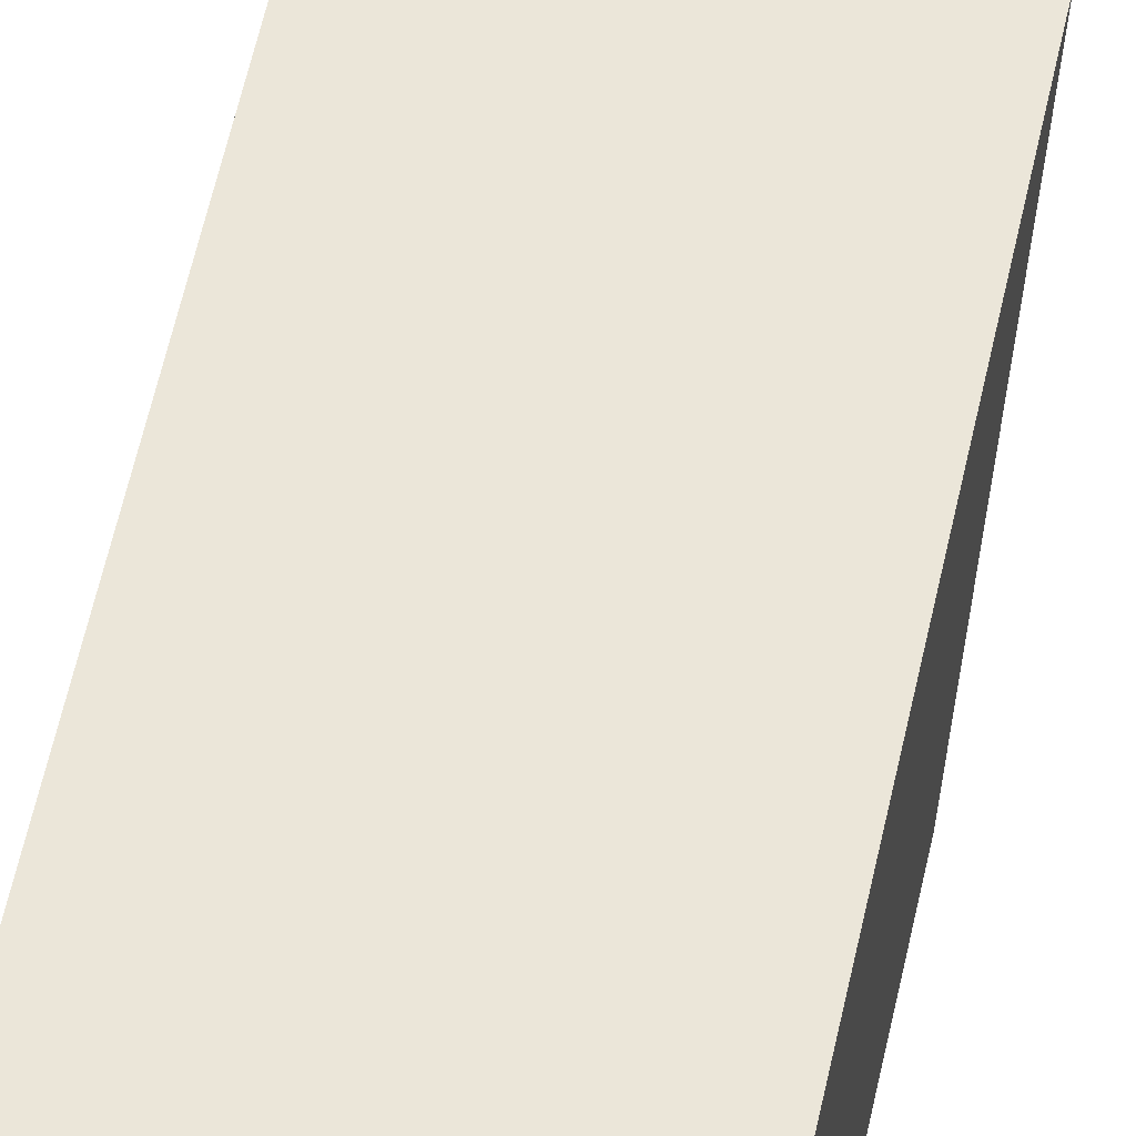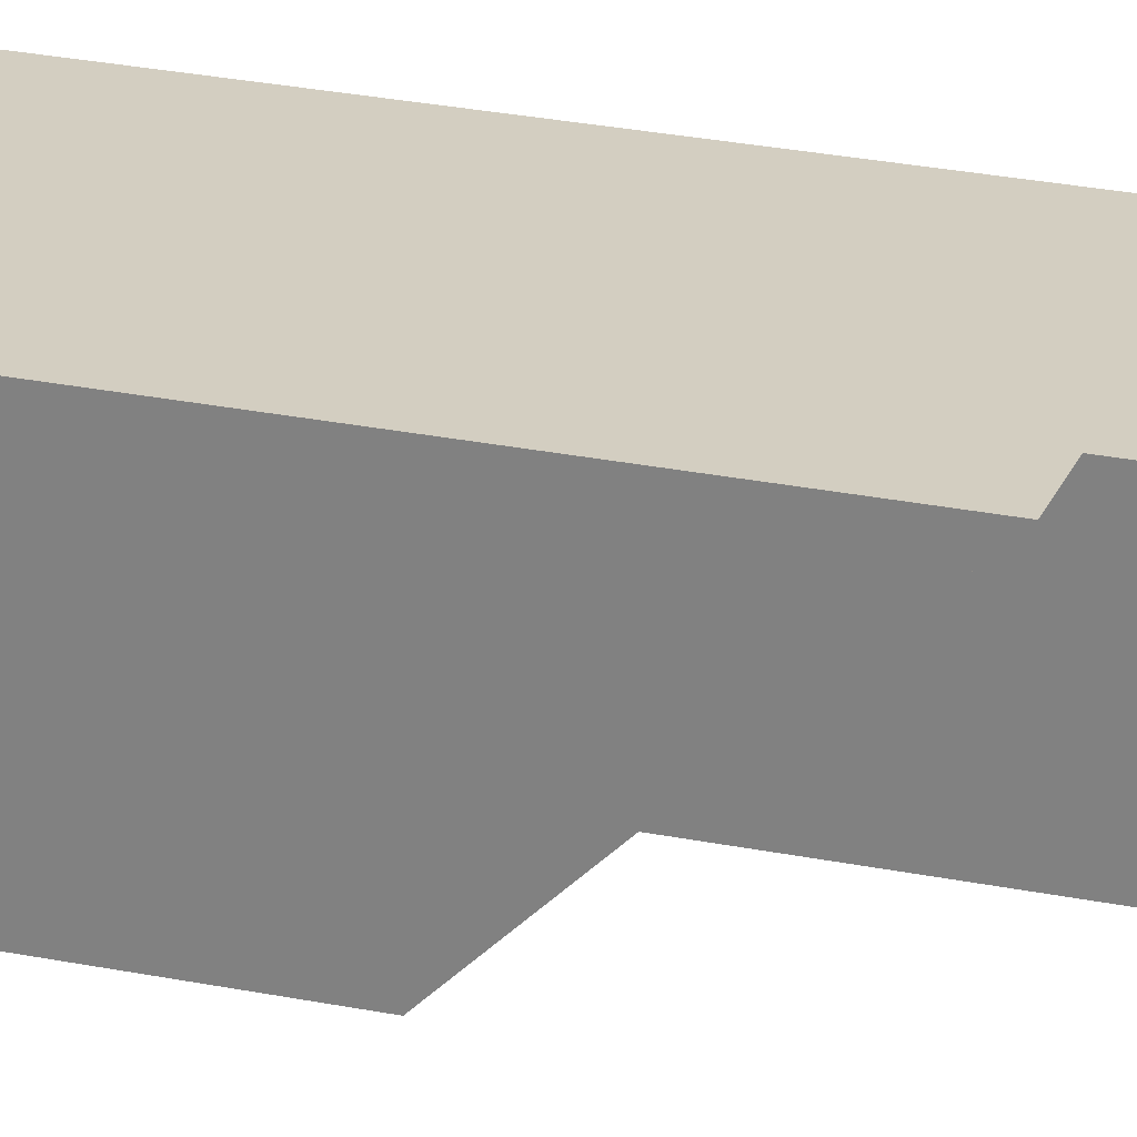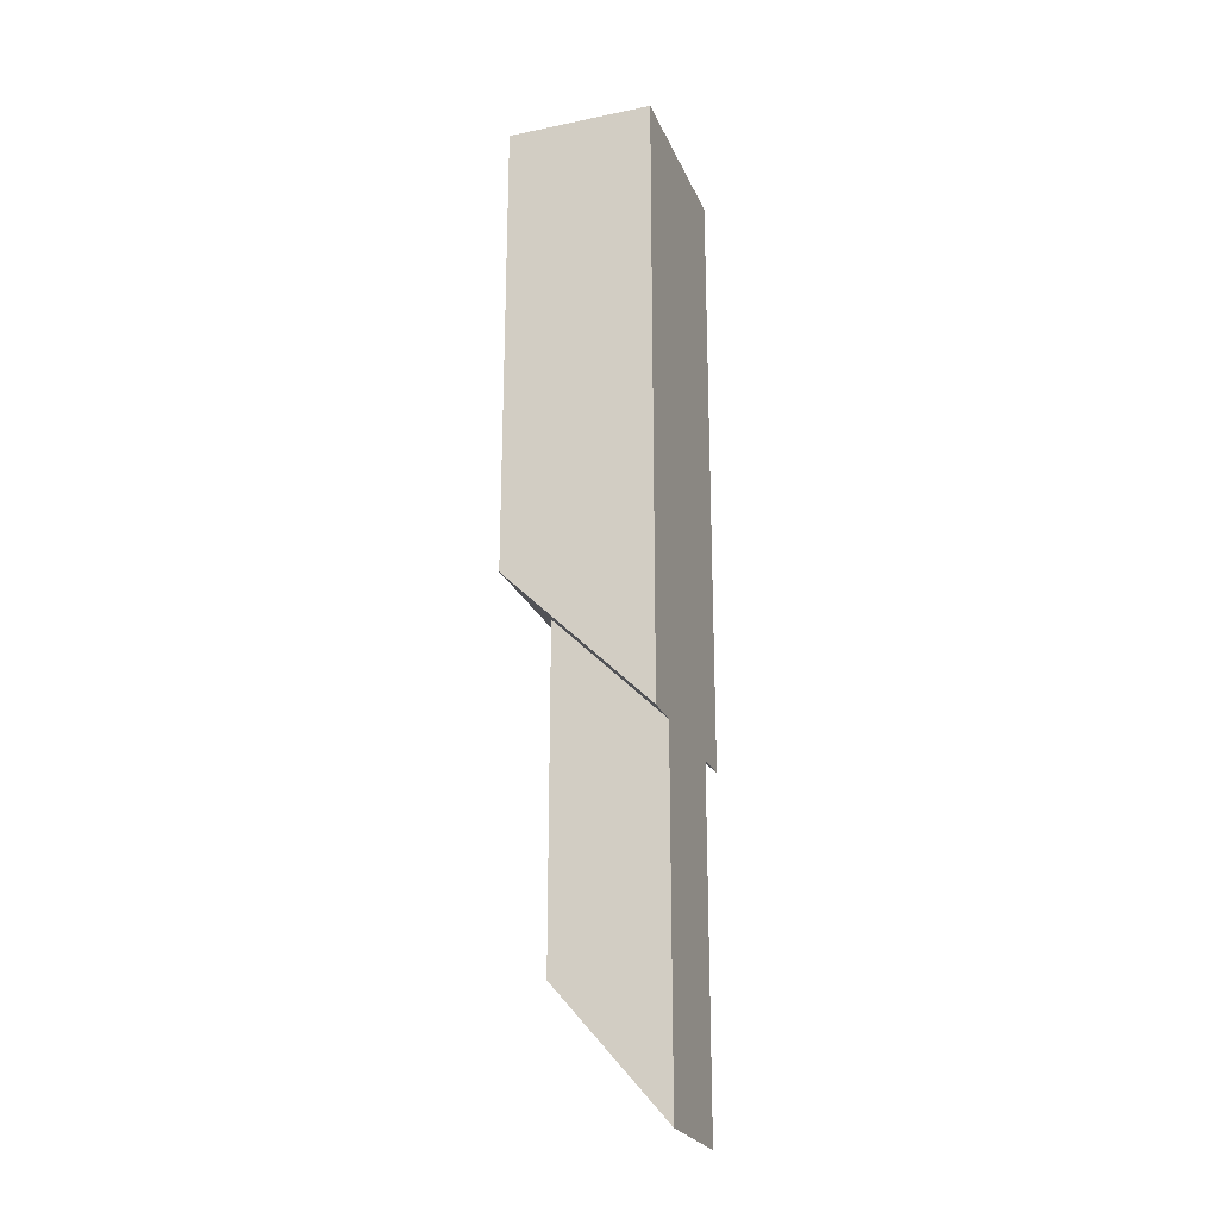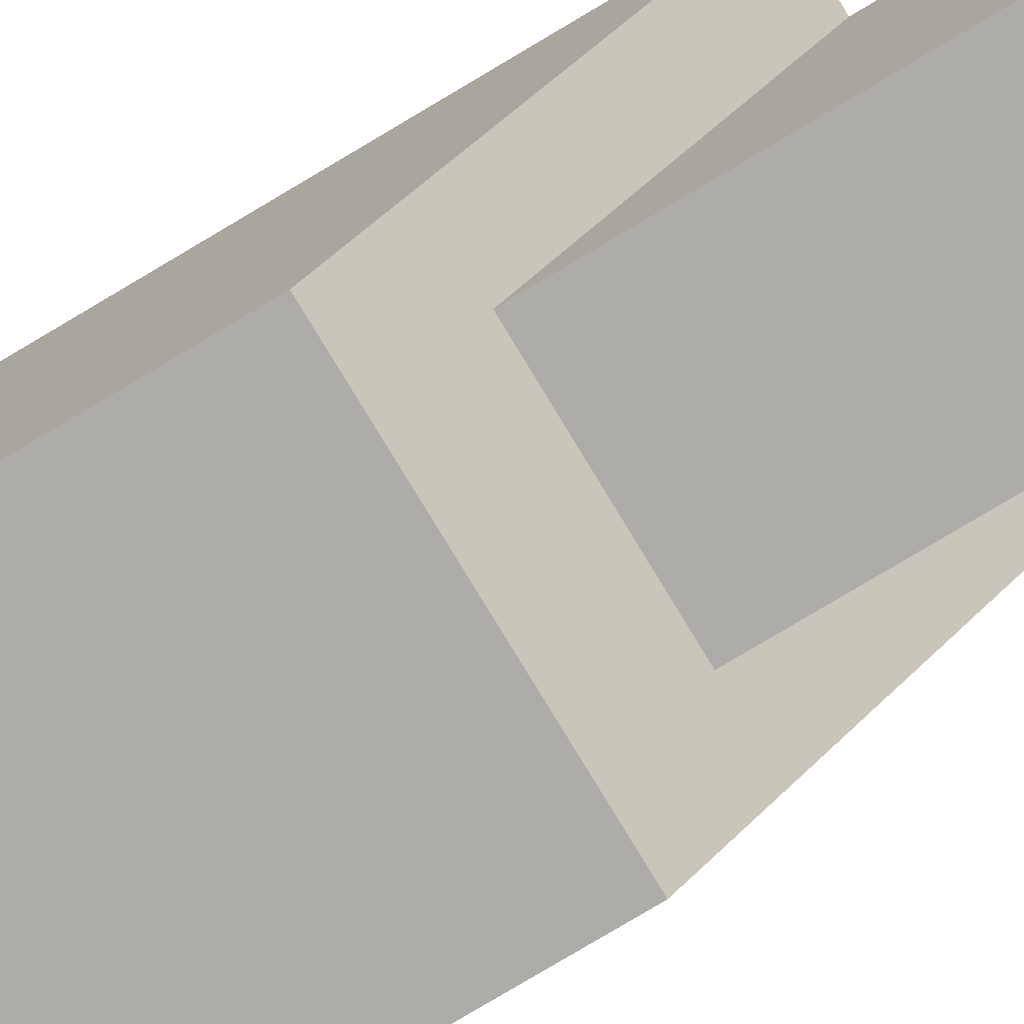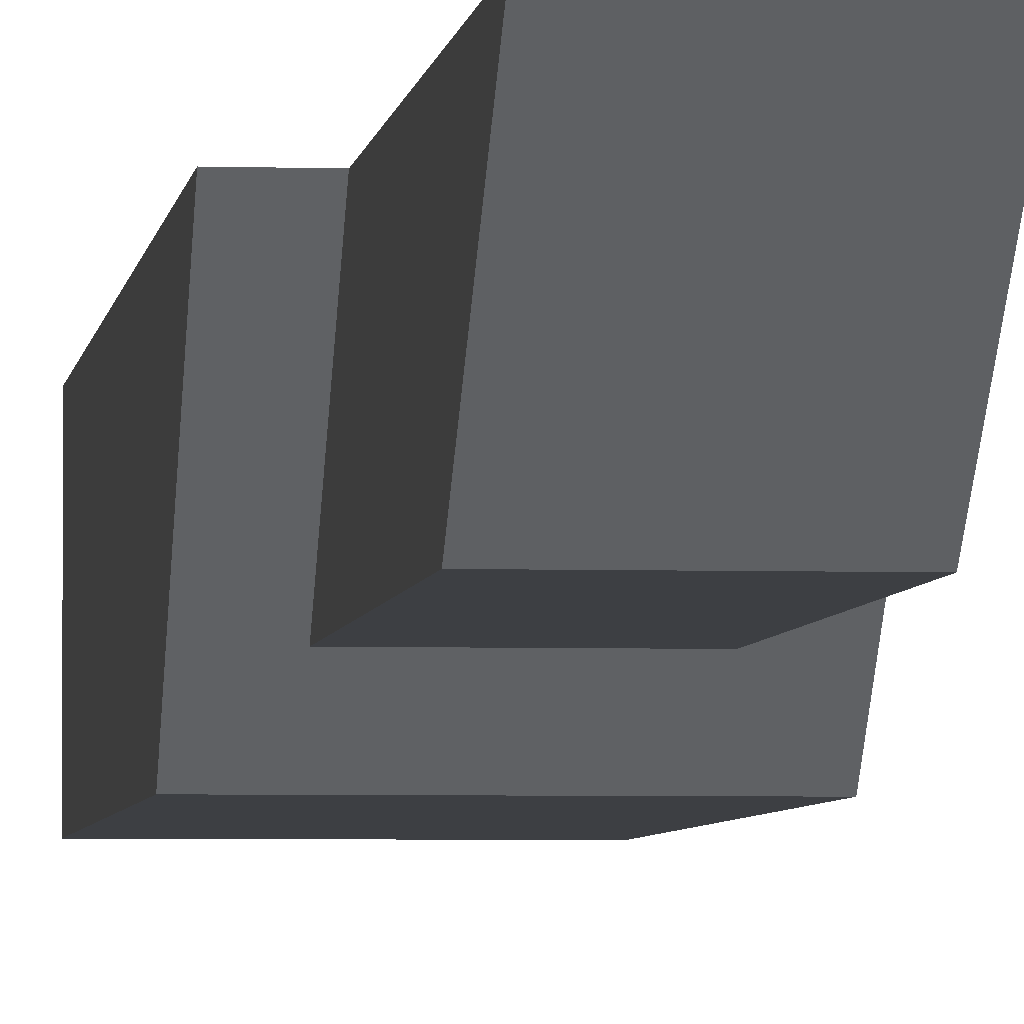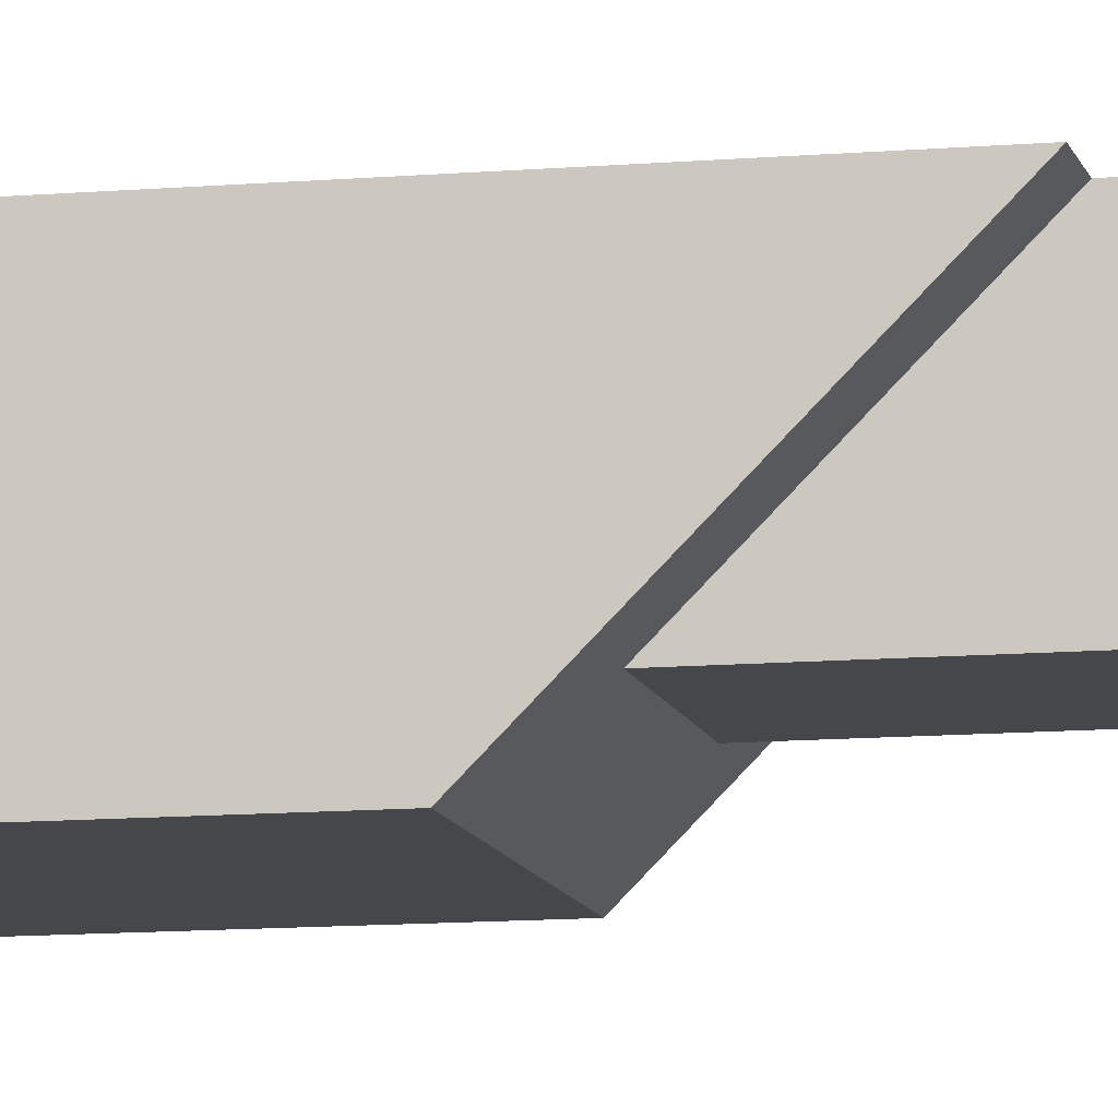
<metadata>
{"format":"obj","ext":"obj","renderer":"f3d","projection":"perspective","resolution":1024,"background":"white","views":[{"elev":57.5,"azim":-167.9,"up":"+Z"},{"elev":25.3,"azim":-71.5,"up":"+Z"},{"elev":-24.0,"azim":-71.0,"up":"+Y"},{"elev":-76.8,"azim":-59.0,"up":"+Z"},{"elev":-3.9,"azim":-6.4,"up":"+Z"},{"elev":-10.5,"azim":-77.4,"up":"+Z"}]}
</metadata>
<code>
g pb_Mesh-76362
v 0.125 1.25 0
v -1.125 1.25 0
v 0.125 1.25 -1
v -1.125 1.25 -1
v 0.125 1.25 0
v 0.125 -3 0
v -0.125 -3 0
v -0.875 -3 0
v -1.125 -3 0
v -1.125 1.25 0
v -1.125 1.25 0
v -1.125 -3 0
v -1.125 -2 -1
v -1.125 1.25 -1
v -1.125 1.25 -1
v 0.125 -2 -1
v 0.125 1.25 -1
v -1.125 -2 -1
v 0.125 1.25 -1
v 0.125 -2 -1
v 0.125 1.25 0
v 0.125 -3 0
v -0.125 -2.25 -0.75
v 0.125 -2 -1
v -0.875 -2.25 -0.75
v -1.125 -2 -1
v 0.125 -3 0
v -0.125 -3 0
v -0.125 -5.375 0
v -0.875 -4.5 -0.75
v -0.875 -5.375 0
v -0.125 -4.5 -0.75
v -0.875 -3 0
v -1.125 -3 0
v -0.875 -2.25 -0.75
v -0.875 -3 0
v -0.875 -4.5 -0.75
v -0.875 -5.375 0
v -0.875 -5.375 0
v -0.125 -5.375 0
v -0.125 -3 0
v -0.125 -2.25 -0.75
v -0.125 -5.375 0
v -0.125 -4.5 -0.75
v -0.125 -2.25 -0.75
v -0.875 -2.25 -0.75
v -0.125 -4.5 -0.75
v -0.875 -4.5 -0.75
g pb_Mesh-76362_0
g pb_Mesh-76362_1
f 3 2 1
f 3 4 2
f 7 6 5
f 10 9 8
f 10 8 7
f 5 10 7
f 13 12 11
f 14 13 11
f 17 16 15
f 16 18 15
f 21 20 19
f 21 22 20
f 25 24 23
f 24 25 26
f 28 23 27
f 23 24 27
f 31 30 29
f 30 32 29
f 34 26 33
f 26 25 33
f 37 36 35
f 37 38 36
f 39 7 8
f 39 40 7
f 43 42 41
f 43 44 42
f 47 46 45
f 47 48 46

</code>
